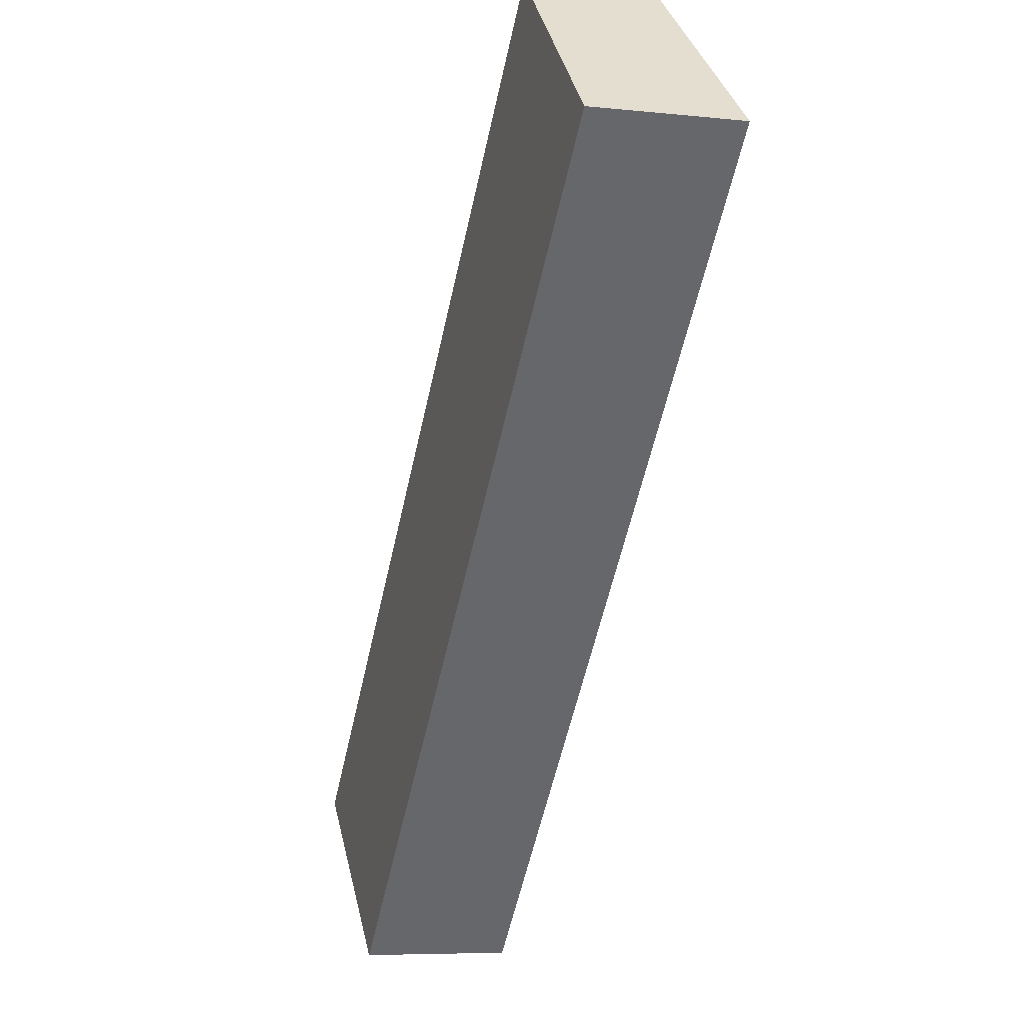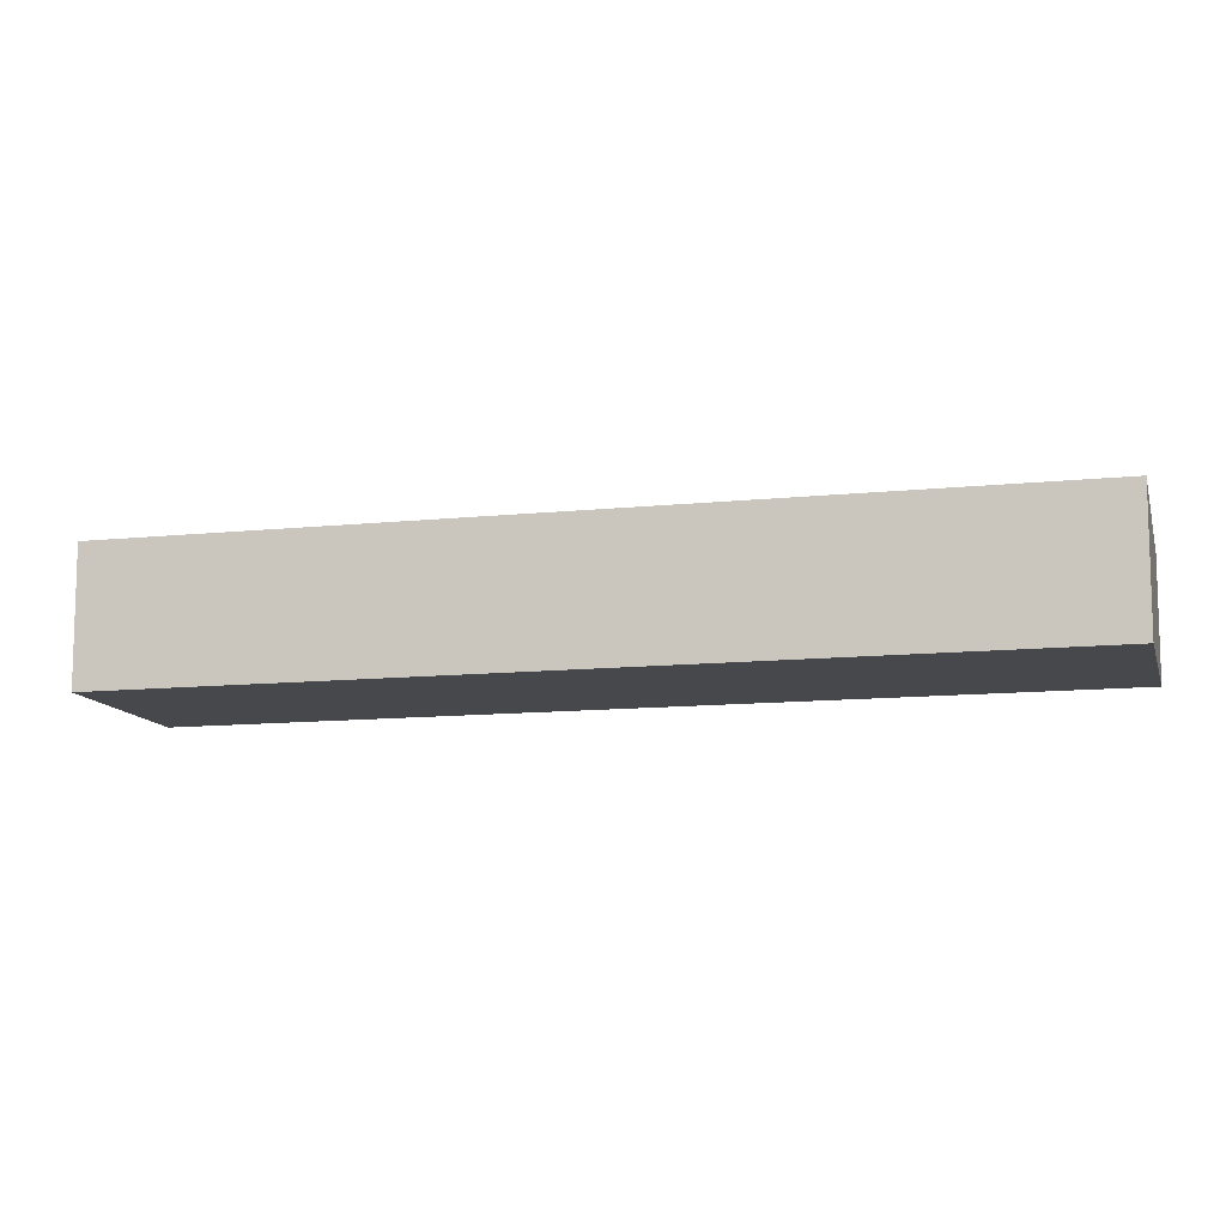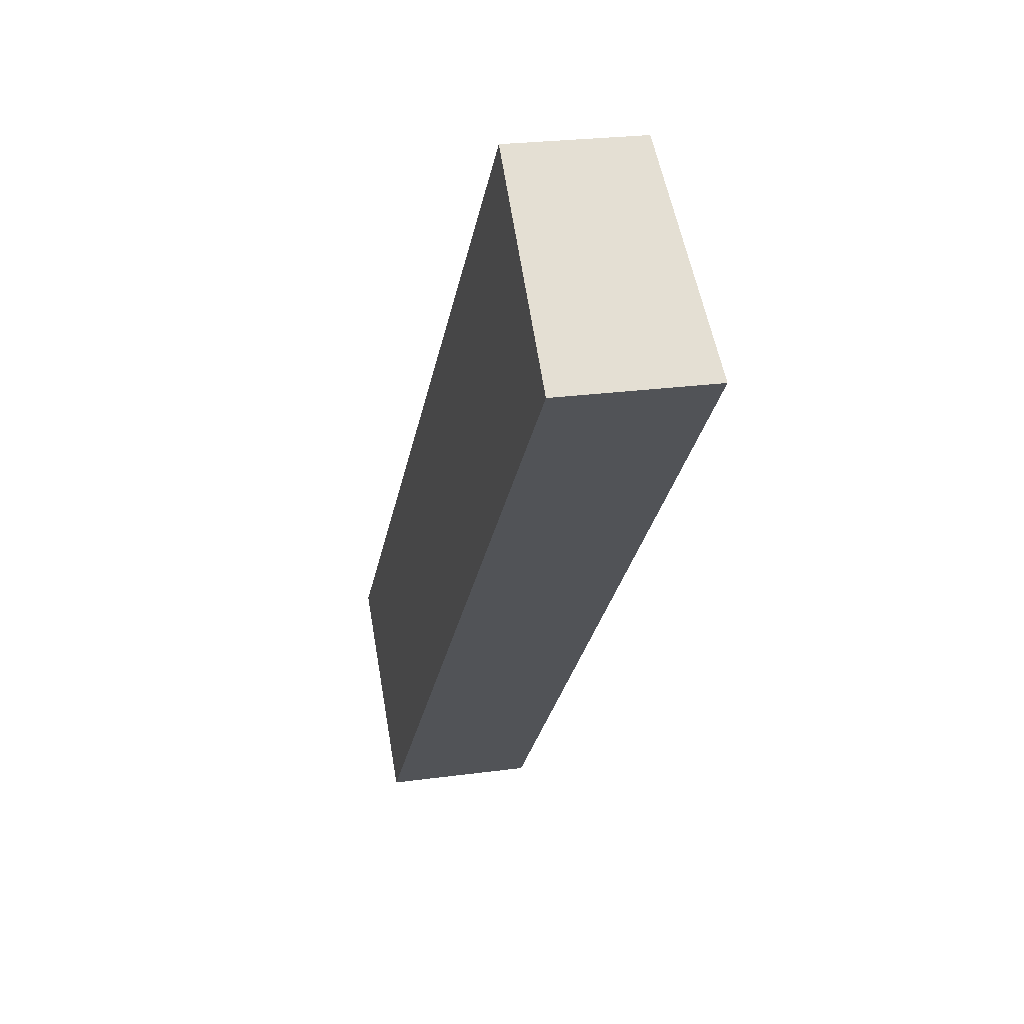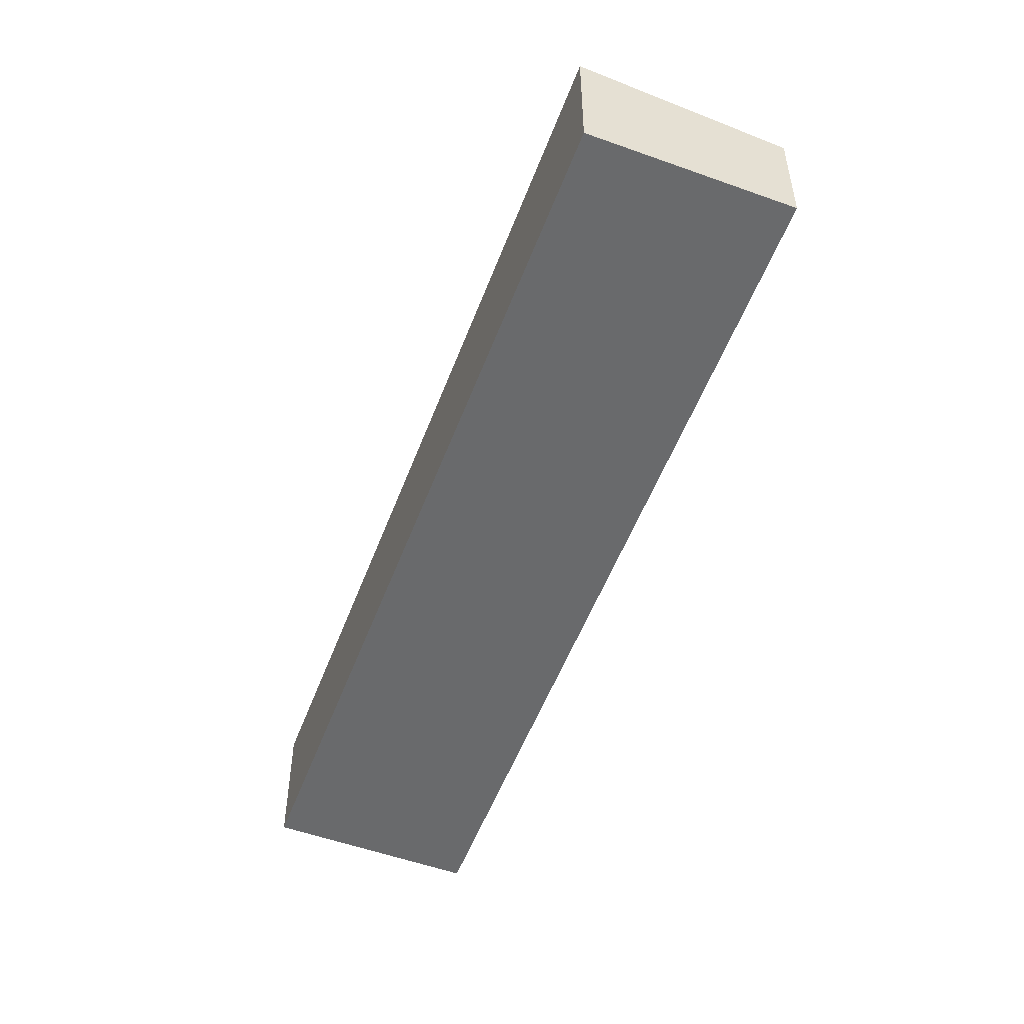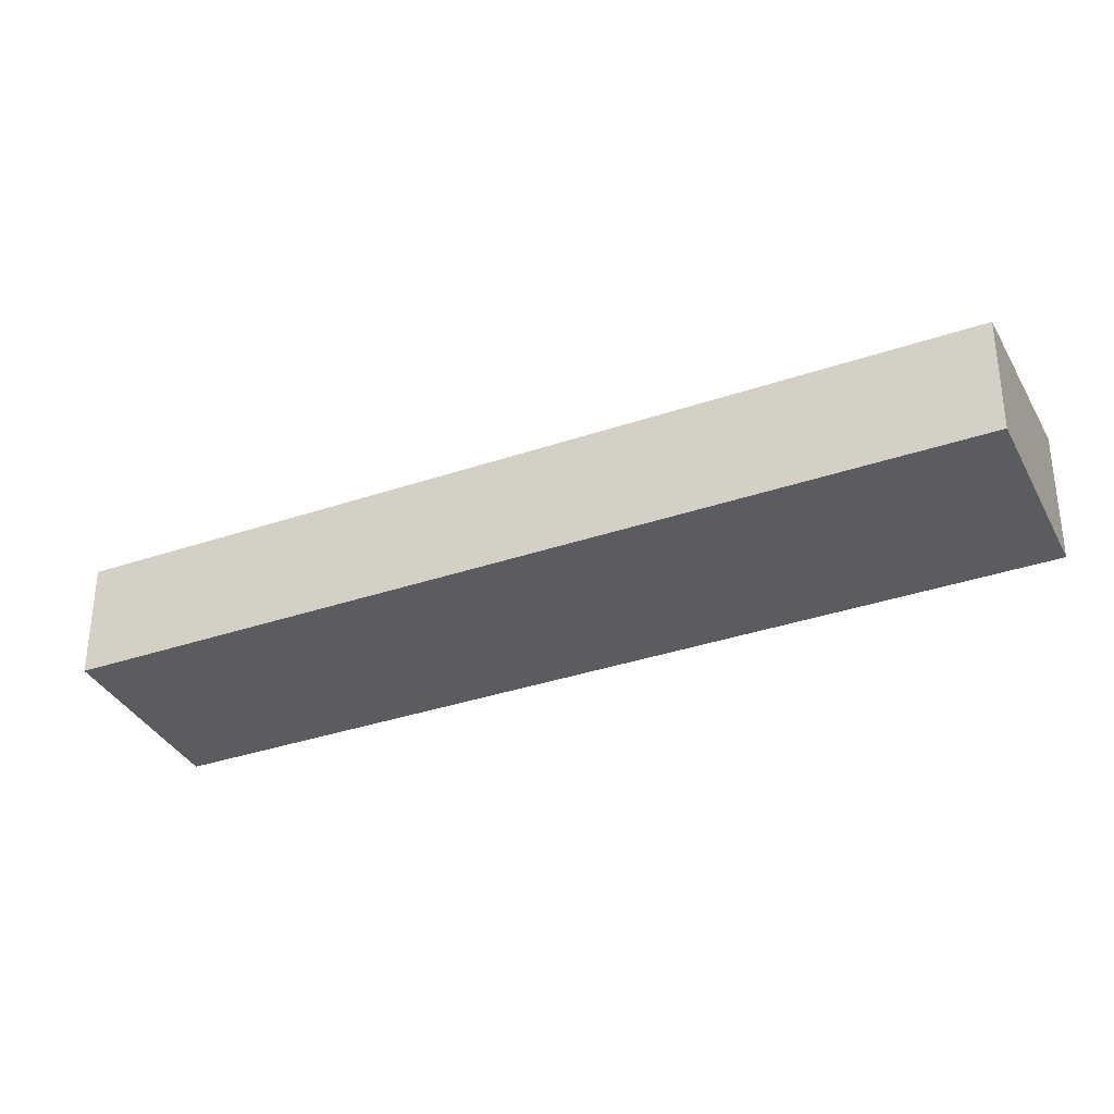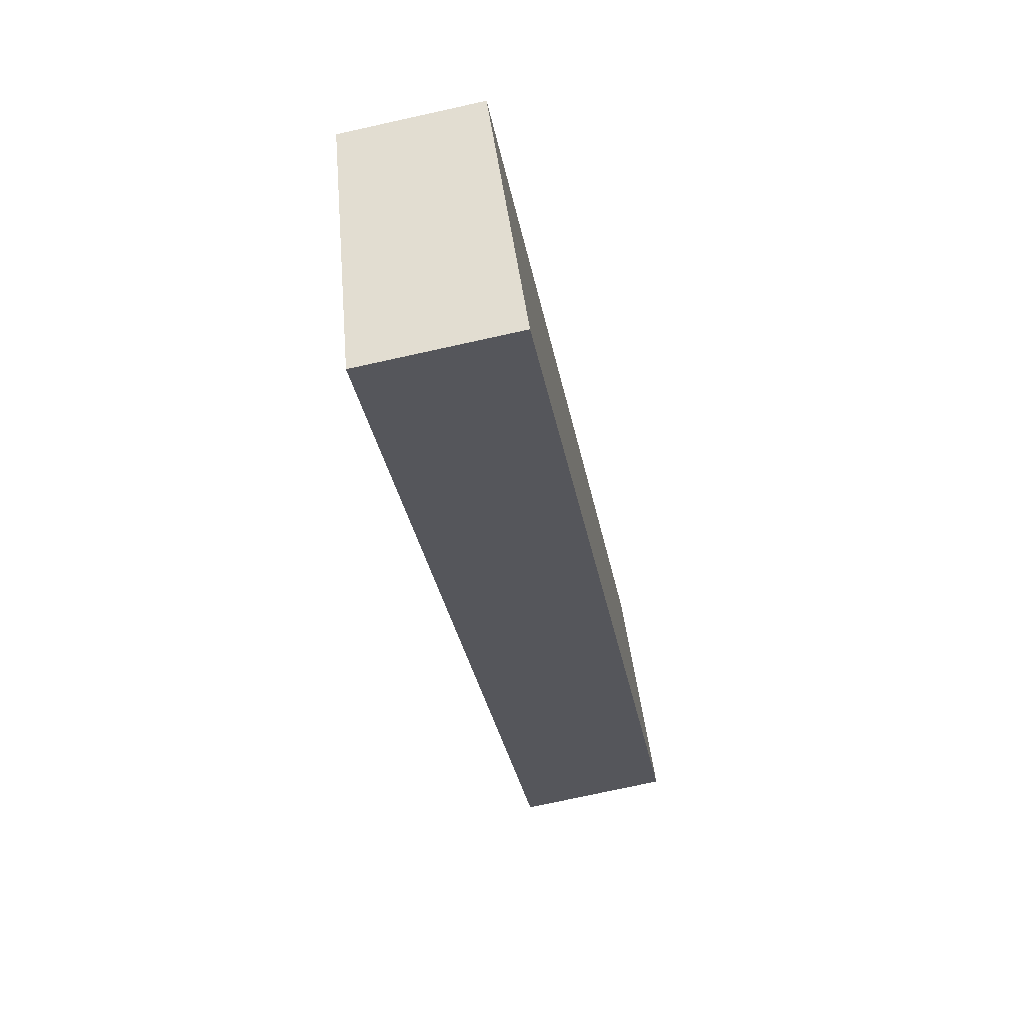
<metadata>
{"format":"obj","ext":"obj","renderer":"f3d","projection":"perspective","resolution":1024,"background":"white","views":[{"elev":-6.9,"azim":72.4,"up":"+Z"},{"elev":-11.3,"azim":148.3,"up":"+Y"},{"elev":23.4,"azim":76.8,"up":"+Z"},{"elev":-52.9,"azim":-156.6,"up":"+Y"},{"elev":-34.5,"azim":-21.5,"up":"+Y"},{"elev":-73.8,"azim":-77.5,"up":"+Z"}]}
</metadata>
<code>
v  19.85 -8.051e-16 13.15
v  0 0 0
v  3.742 2.258e-16 -3.688
v  16.11 -1.031e-15 16.84
v  6.284e-05 2.943 -9.328e-05
v  19.85 3.407 13.15
v  3.742 3.407 -3.688
v  16.11 2.943 16.84
g defaultobject
f 1 2 3
f 2 1 4
f 5 6 7
f 6 5 8
f 3 6 1
f 6 3 7
f 1 8 4
f 8 1 6
f 8 2 4
f 2 8 5
f 5 3 2
f 3 5 7

</code>
